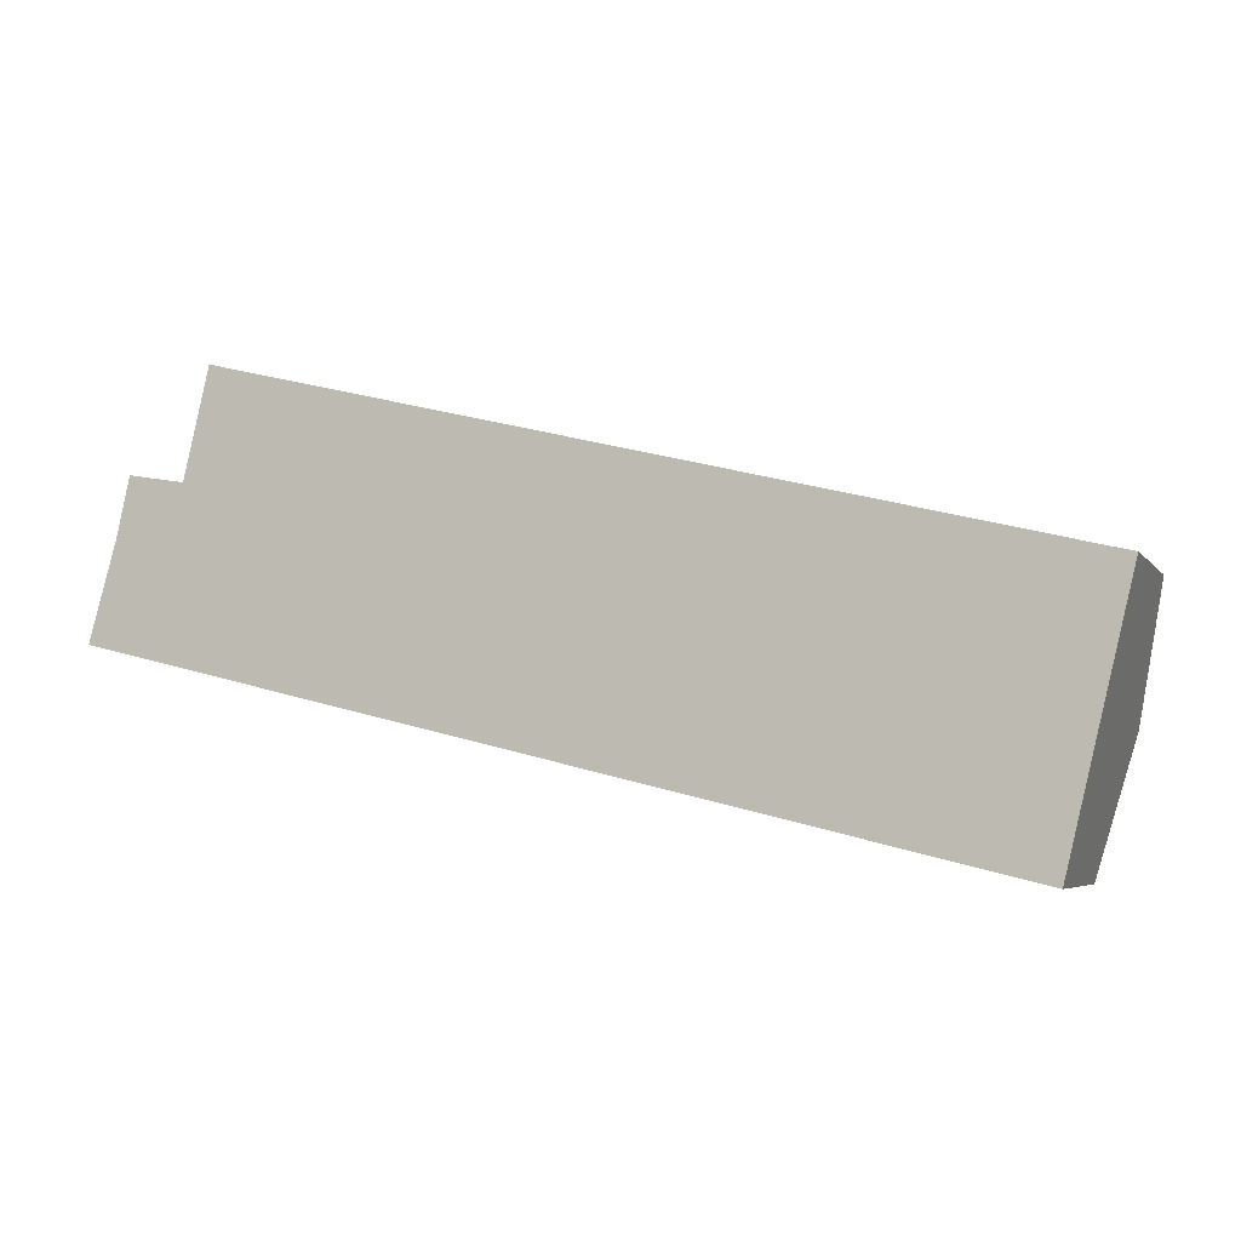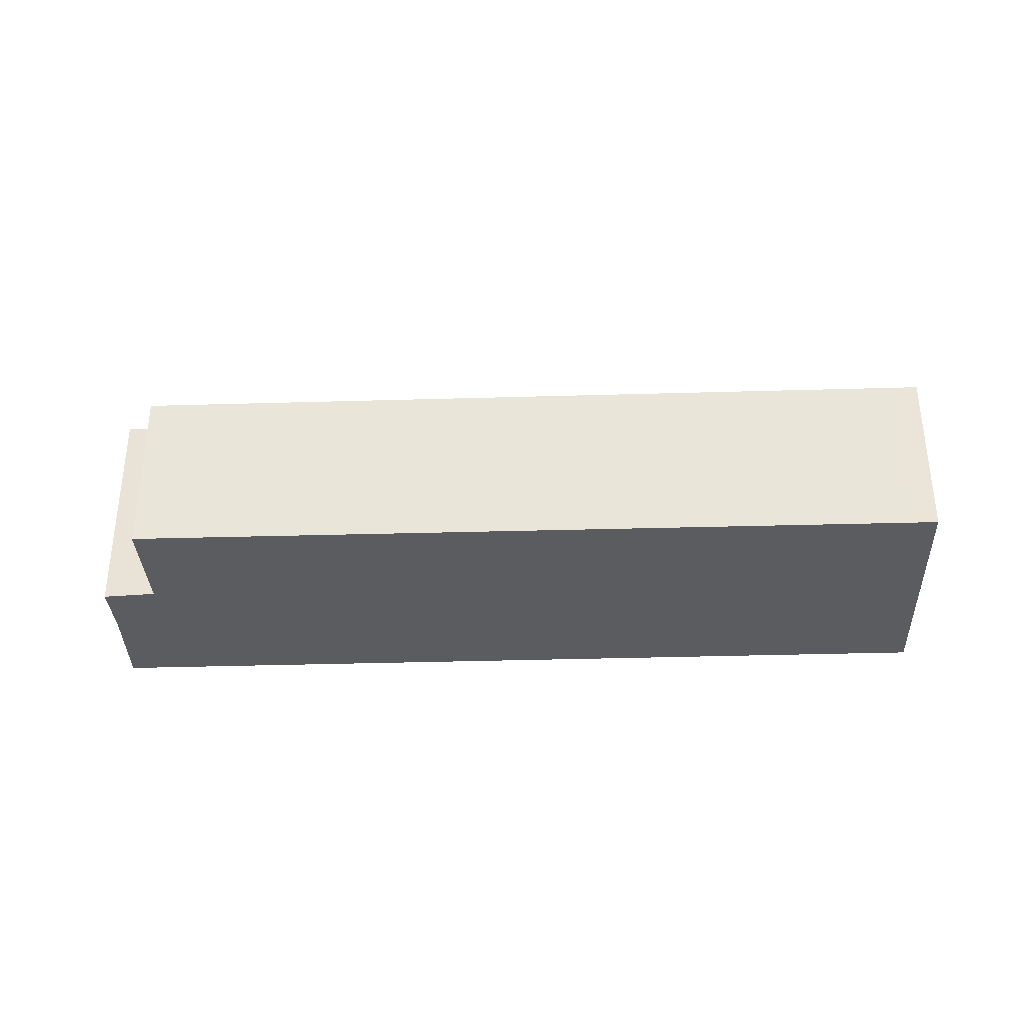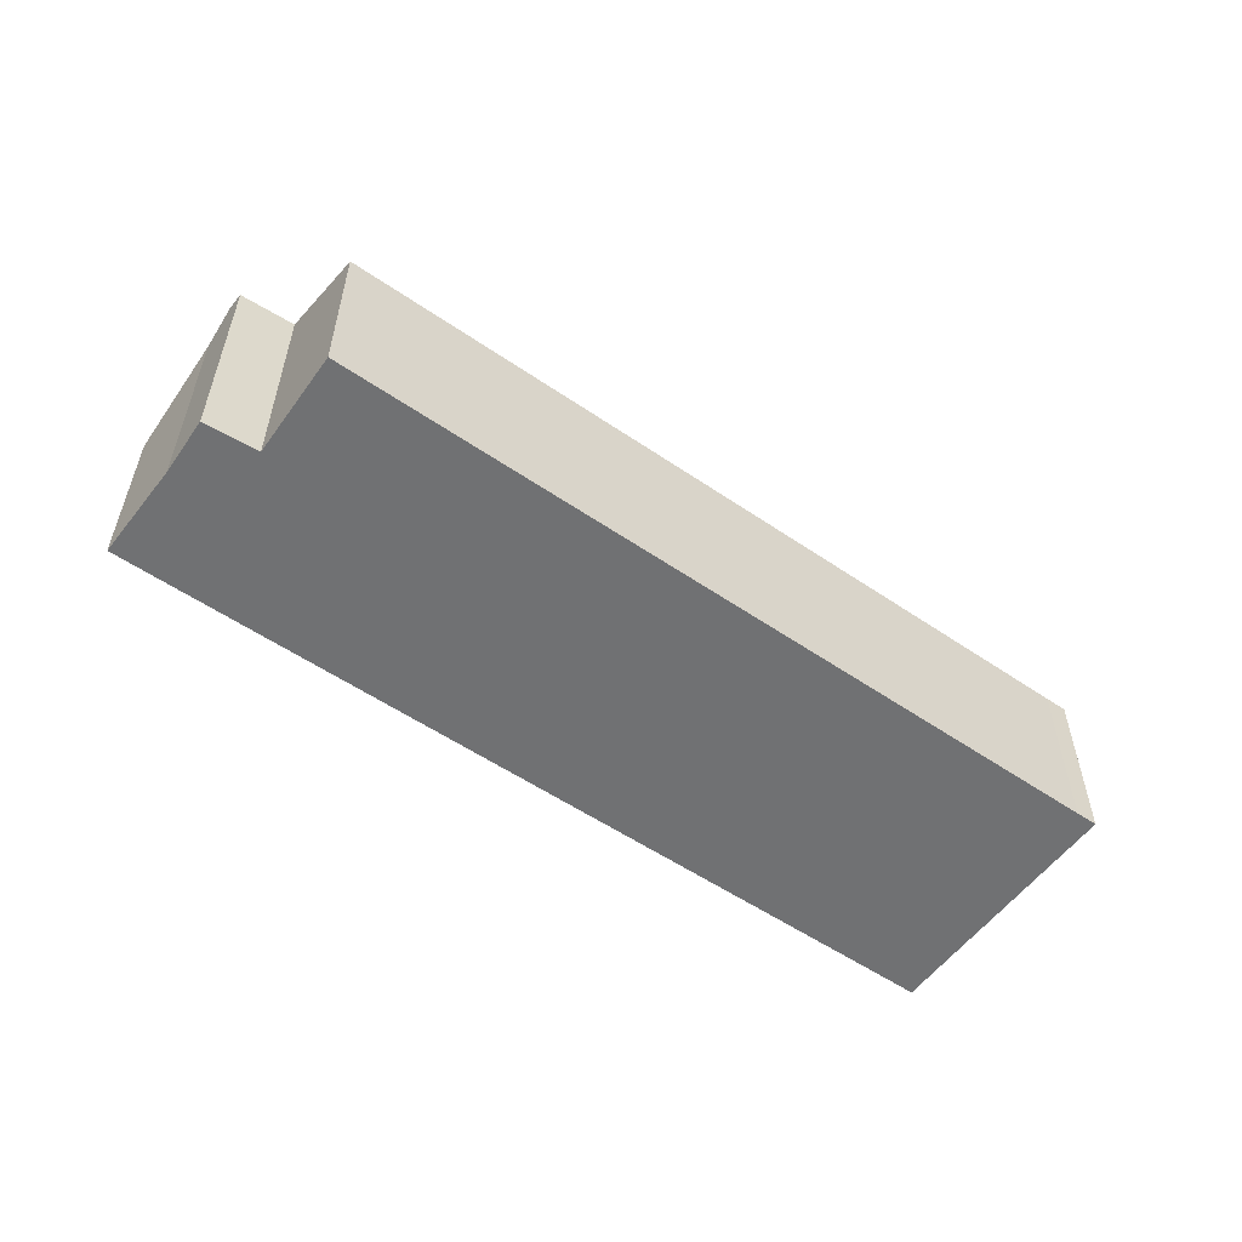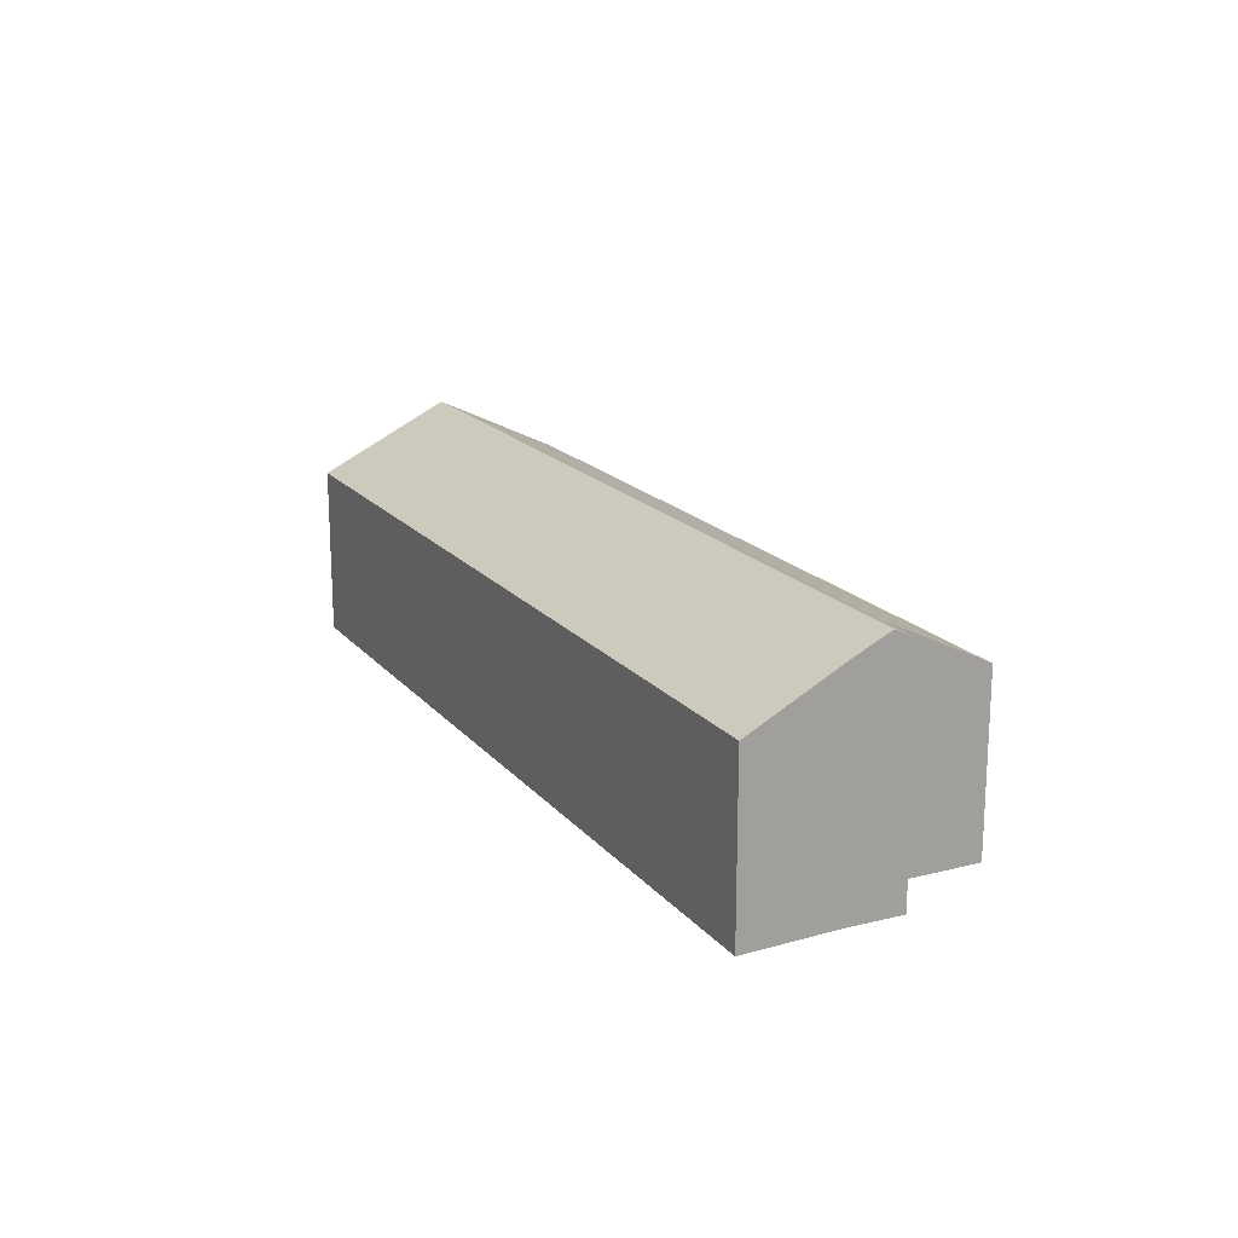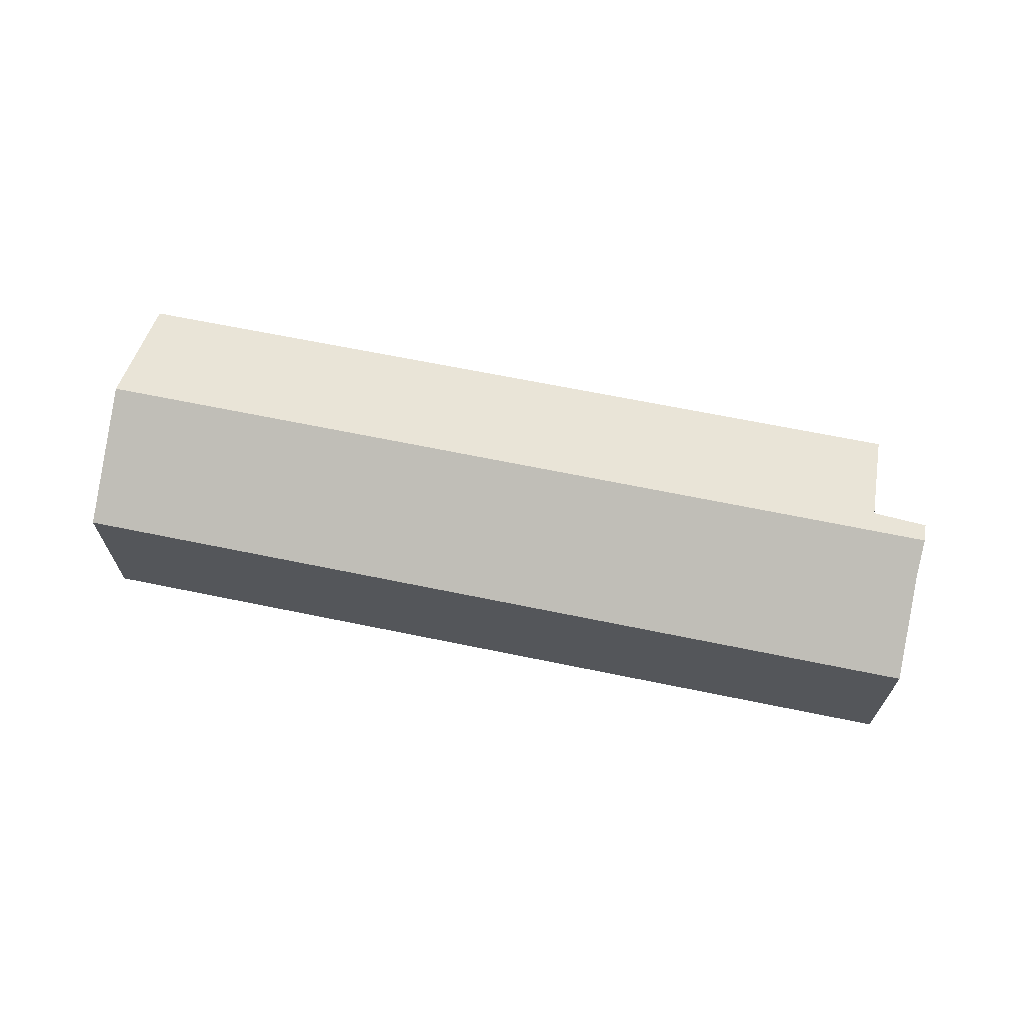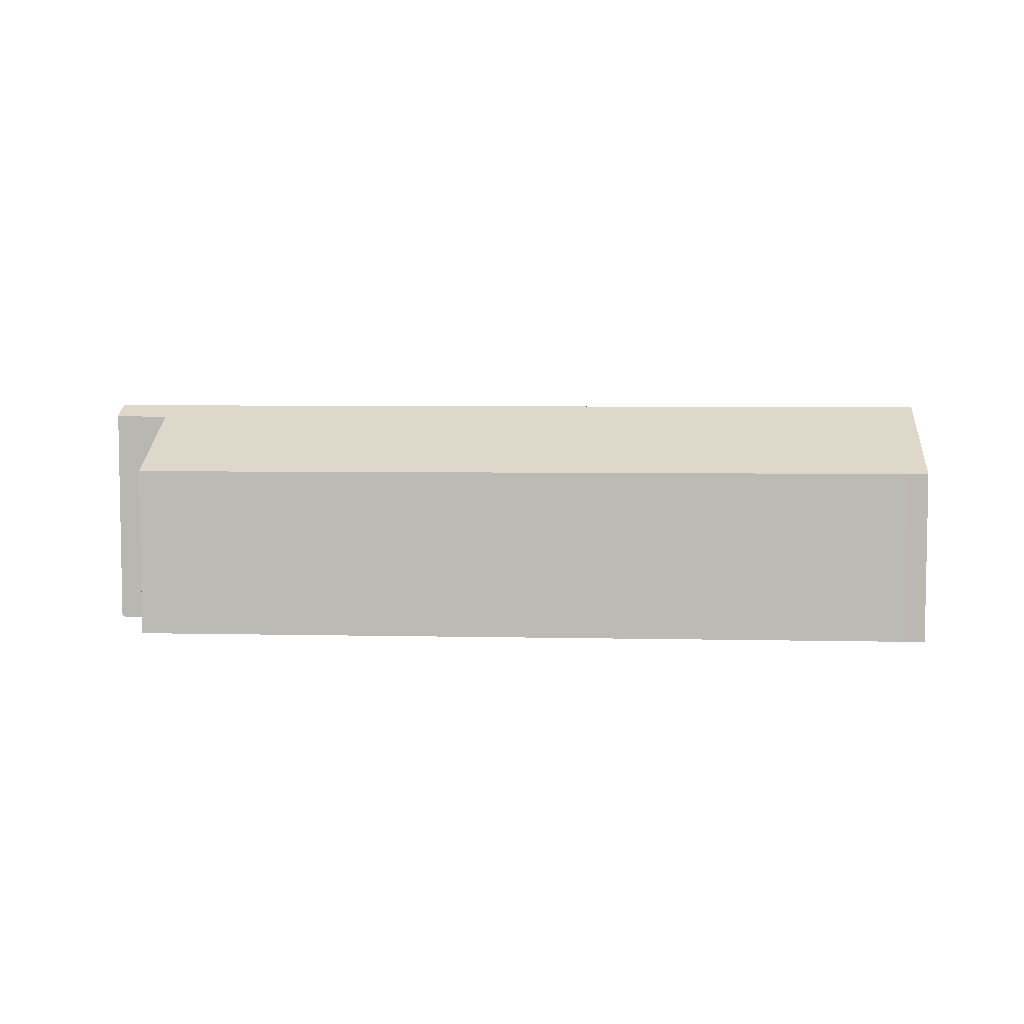
<metadata>
{"format":"obj","ext":"obj","renderer":"f3d","projection":"perspective","resolution":1024,"background":"white","views":[{"elev":-5.1,"azim":19.3,"up":"+Z"},{"elev":-34.6,"azim":16.0,"up":"+Y"},{"elev":-55.1,"azim":-22.0,"up":"+Y"},{"elev":18.1,"azim":-103.2,"up":"+Y"},{"elev":67.4,"azim":-154.7,"up":"+Y"},{"elev":5.7,"azim":17.7,"up":"+Y"}]}
</metadata>
<code>
v  15.64 4.194 -1.395
v  15.8 3.08 0.925
v  16.18 3.079 0.835
v  2.056 3.06 4.314
v  1.627 3.973 2.485
v  0.597 4.194 2.268
v  0.68 4.006 2.646
v  0 3.055 1.871e-16
v  15.1 3.055 -3.675
v  0.461 3.887 1.65
v  0.68 -1.62e-16 2.646
v  0.597 -1.389e-16 2.268
v  0.461 -1.01e-16 1.65
v  1.627 -1.522e-16 2.485
v  2.056 -2.642e-16 4.314
v  0 0 0
v  15.8 -5.664e-17 0.925
v  16.18 -5.113e-17 0.835
v  15.64 8.542e-17 -1.395
v  15.1 2.25e-16 -3.675
g defaultobject
f 1 2 3
f 2 1 4
f 4 1 5
f 5 1 6
f 5 6 7
f 8 1 9
f 1 8 10
f 1 10 6
f 10 7 6
f 7 10 11
f 11 10 12
f 12 10 13
f 14 4 5
f 4 14 15
f 8 13 10
f 13 8 16
f 11 5 7
f 5 11 14
f 15 2 4
f 2 15 17
f 2 17 3
f 3 17 18
f 18 1 3
f 1 18 9
f 9 18 19
f 9 19 20
f 20 8 9
f 8 20 16
f 17 19 18
f 19 17 20
f 20 17 15
f 20 15 14
f 20 14 16
f 16 14 13
f 13 14 12
f 12 14 11

</code>
